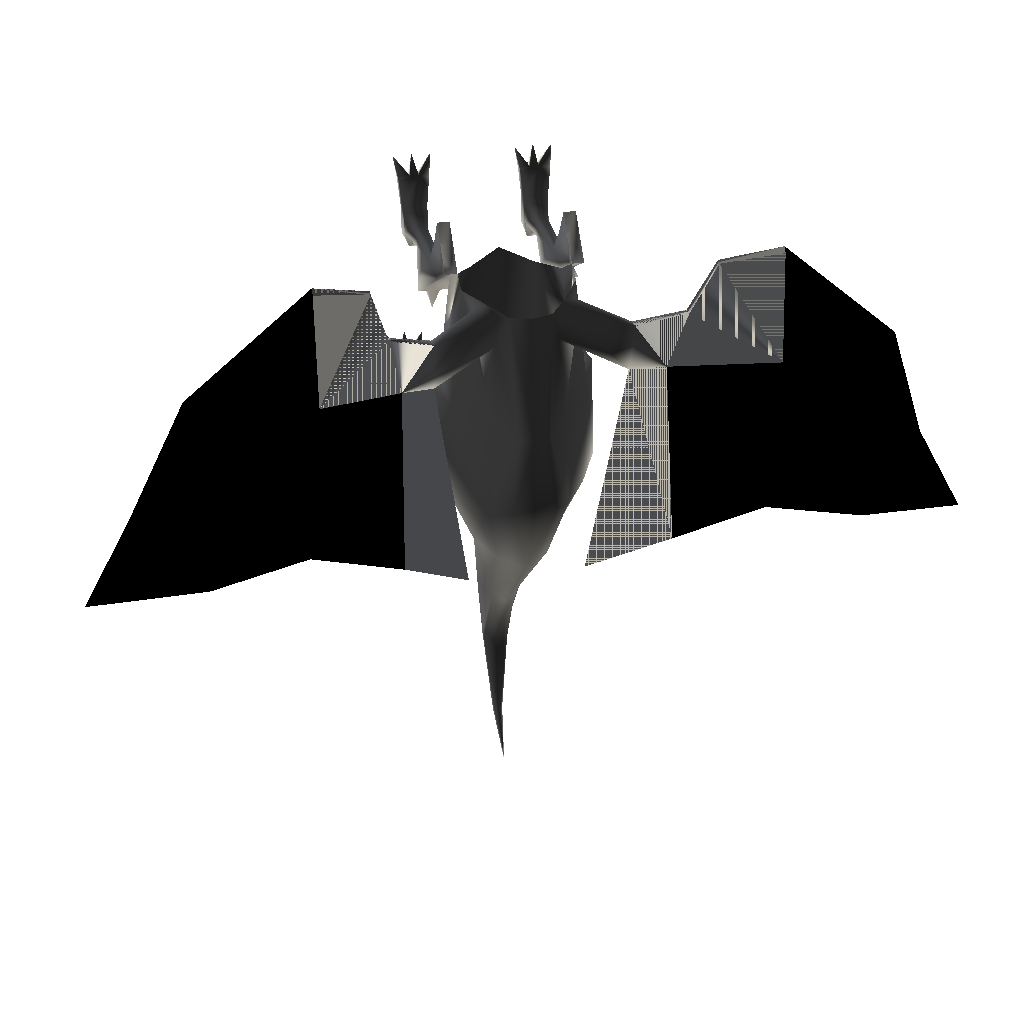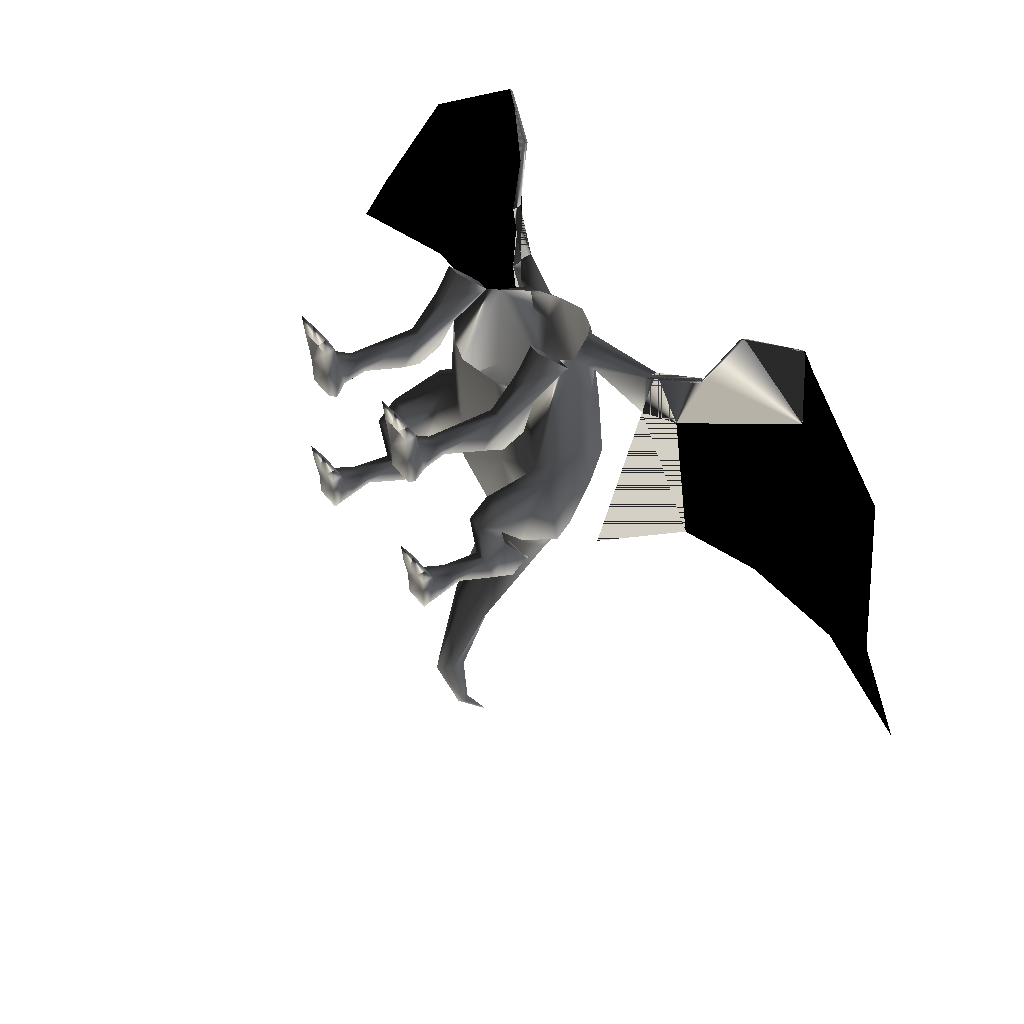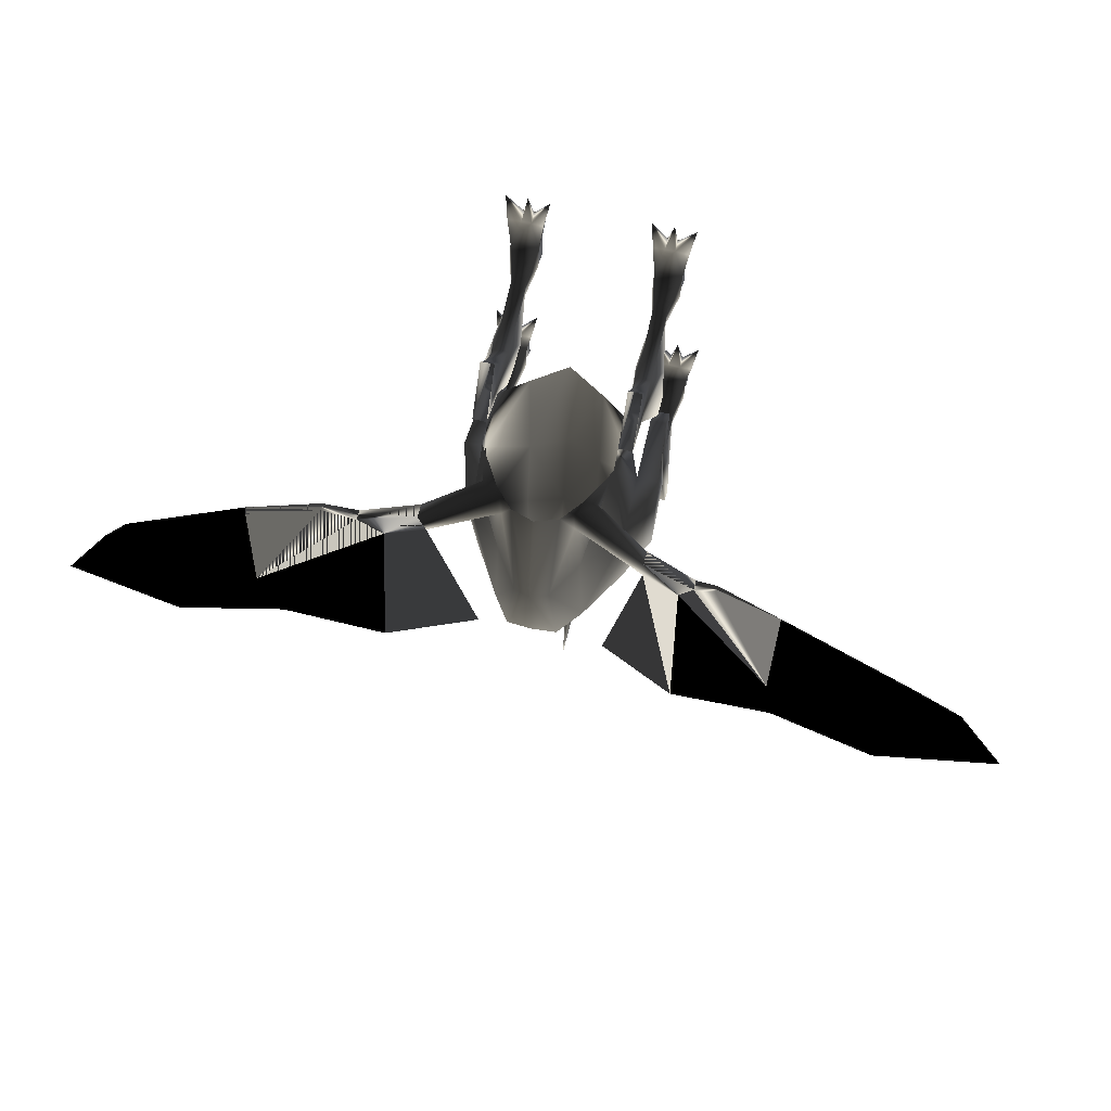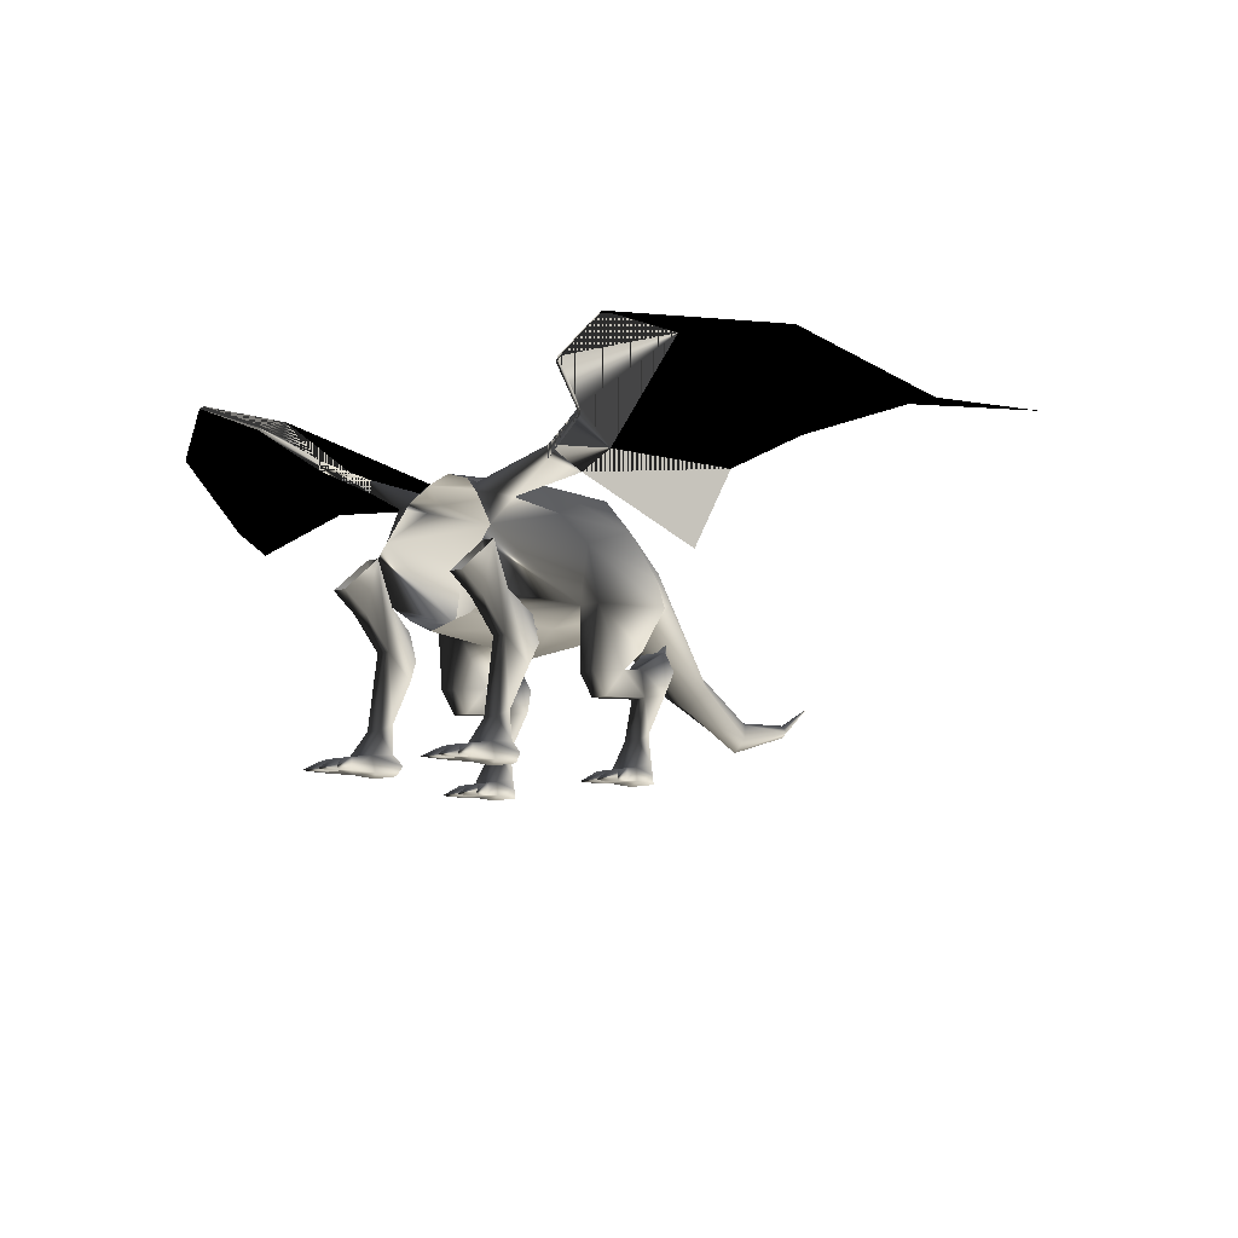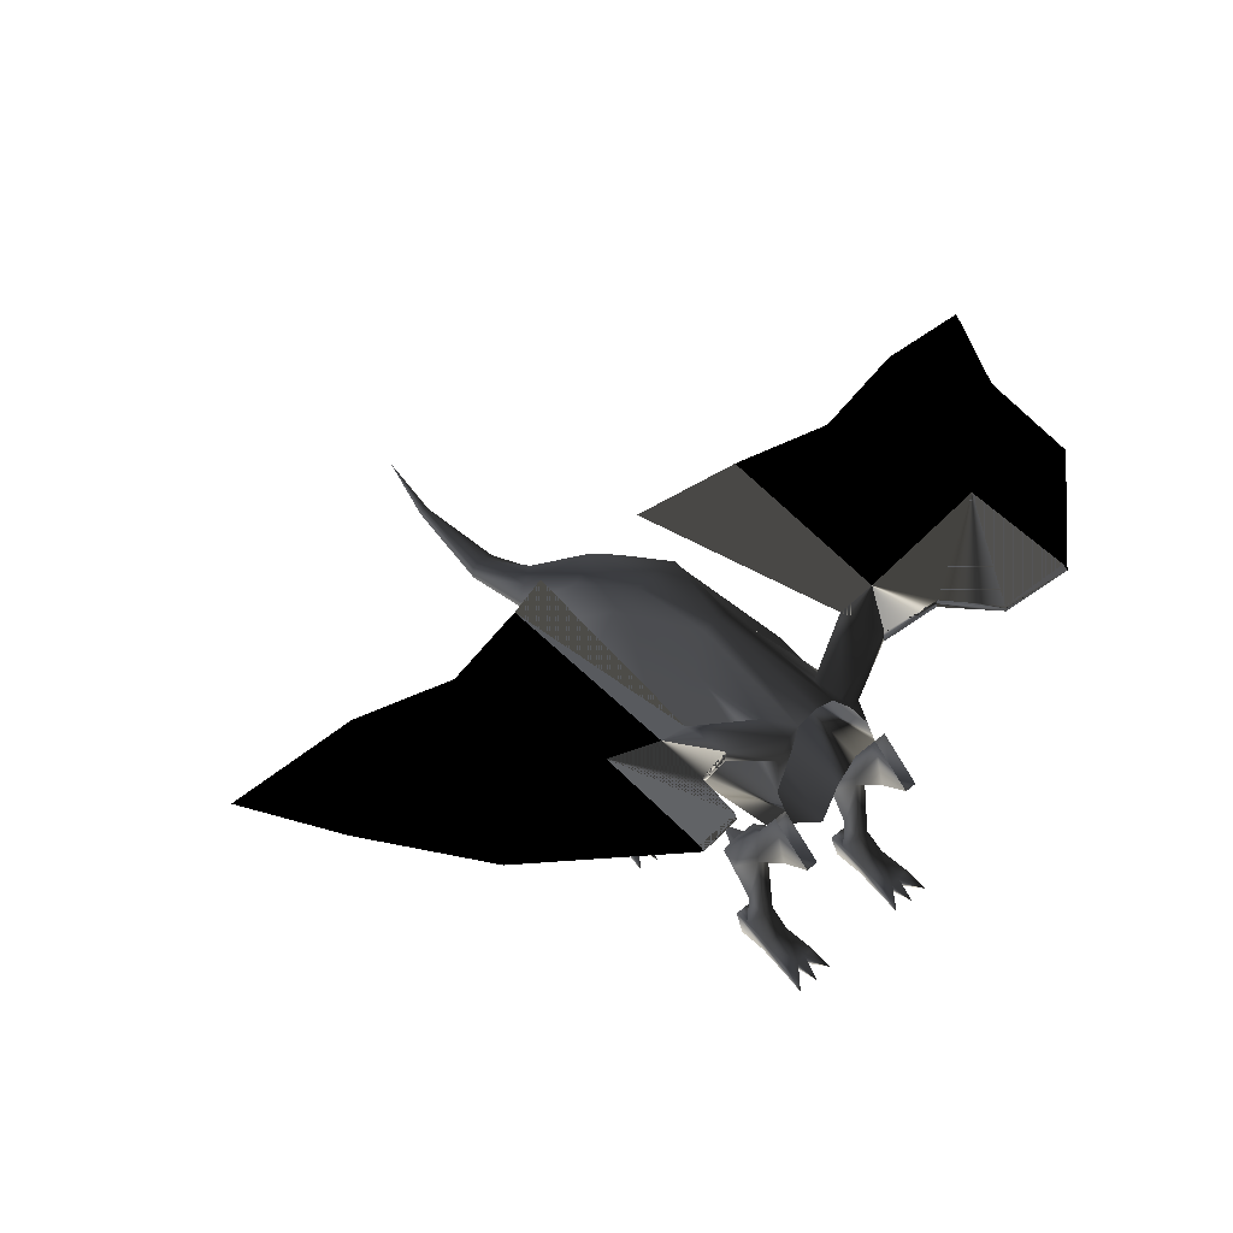
<metadata>
{"format":"obj","ext":"obj","renderer":"f3d","projection":"perspective","resolution":1024,"background":"white","views":[{"elev":28.0,"azim":166.5,"up":"+Z"},{"elev":51.5,"azim":53.4,"up":"+Z"},{"elev":65.7,"azim":-167.1,"up":"+Z"},{"elev":-12.0,"azim":35.7,"up":"+Y"},{"elev":47.7,"azim":-43.2,"up":"+Y"}]}
</metadata>
<code>
o 2853
v -39 50 31
v -39 54 6
v -39 83 31
v -47 50 31
v -47 39 21
v -39 39 21
v -39 43 -12
v -39 57 -9
v -47 54 6
v -50 65 -6
v -39 65 -6
v -39 90 -25
v -18 75 25
v -18 72 89
v -32 81 87
v -32 103 98
v -32 112 92
v -39 115 25
v -50 83 31
v -47 43 -12
v -47 21 -6
v -39 21 -6
v -39 25 -15
v -36 46 -25
v -38 58 -30
v -38 67 -22
v -47 57 -9
v -50 46 -25
v -47 25 -15
v -50 10 -13
v -50 7 0
v -36 7 0
v -36 10 -13
v -52 58 -30
v -48 60 -28
v -41 60 -28
v -41 65 -24
v -52 67 -22
v 39 83 31
v 39 54 6
v 39 50 31
v 50 83 31
v 39 115 25
v 32 112 92
v 32 103 98
v 32 81 87
v 18 72 89
v 18 75 25
v 39 90 -25
v 39 65 -6
v 47 54 6
v 47 57 -9
v 39 57 -9
v 39 43 -12
v 39 39 21
v 47 50 31
v 50 65 -6
v 50 90 -25
v 39 108 -34
v 23 135 -33
v 21 133 23
v 27 131 68
v 28 129 88
v 21 130 89
v 18 136 85
v 12 139 85
v 18 134 67
v 9 150 17
v 0 153 17
v 0 143 85
v -12 139 85
v -9 150 17
v -18 134 67
v -18 136 85
v -21 130 89
v -28 129 88
v -27 131 68
v -21 133 23
v -23 135 -33
v -39 108 -34
v -50 90 -25
v 47 39 21
v 47 43 -12
v 50 46 -25
v 52 58 -30
v 52 67 -22
v 38 67 -22
v 38 58 -30
v 36 46 -25
v 39 25 -15
v 39 21 -6
v 47 21 -6
v 47 25 -15
v 41 60 -28
v 48 60 -28
v 48 65 -24
v 41 65 -24
v 47 73 -31
v 29 46 76
v 32 24 85
v 32 59 89
v 30 57 71
v 43 46 76
v 39 24 85
v 43 9 88
v 29 9 88
v 32 20 95
v 39 59 89
v 39 75 106
v 32 75 106
v 39 81 87
v 45 70 76
v 30 70 76
v 34 66 75
v 34 59 72
v 45 57 71
v 39 20 95
v 43 7 103
v 40 5 78
v 31 5 78
v 29 7 103
v 33 4 120
v 38 4 120
v 45 4 119
v 45 -2 119
v 43 -1 100
v 43 -1 85
v 29 -1 85
v 29 -1 100
v 27 -2 119
v 27 4 119
v 25 -2 131
v 33 -2 120
v 36 -2 132
v 38 -2 120
v 41 59 72
v 41 66 75
v 39 66 64
v 32 84 121
v 39 84 121
v 39 103 98
v -32 59 89
v -32 24 85
v -29 46 76
v -32 75 106
v -39 59 89
v -39 20 95
v -32 20 95
v -29 9 88
v -39 24 85
v -43 46 76
v -45 57 71
v -30 57 71
v -30 70 76
v -39 81 87
v -39 103 98
v -43 9 88
v -43 7 103
v -29 7 103
v -31 5 78
v -45 70 76
v -41 66 75
v -41 59 72
v -34 59 72
v -34 66 75
v -39 66 64
v -32 84 121
v -39 75 106
v -39 84 121
v -48 65 -24
v -47 73 -31
v -38 5 -17
v -48 5 -17
v -50 0 -1
v -52 -1 10
v -52 5 10
v -46 5 10
v -40 5 10
v -34 5 10
v -34 -1 10
v -36 0 -1
v -3 57 -215
v 0 61 -215
v 0 75 -243
v 0 54 -215
v 0 39 -165
v -7 46 -165
v -7 54 -165
v 0 56 -165
v 7 54 -165
v 3 57 -215
v 7 46 -165
v 0 57 -115
v -14 65 -118
v -7 75 -121
v 0 82 -124
v 7 75 -121
v -13 151 -26
v 0 129 -75
v -15 121 -70
v 0 152 -26
v 13 151 -26
v 15 121 -70
v -24 102 -67
v 15 93 -67
v 24 102 -67
v -15 93 -67
v -18 83 -23
v 0 77 -24
v 0 63 19
v 0 64 96
v 0 89 -65
v 18 83 -23
v 14 65 -118
v 50 10 -13
v 36 10 -13
v 50 7 0
v 48 5 -17
v 38 5 -17
v 36 7 0
v 40 5 10
v 46 5 10
v 52 5 10
v 52 -1 10
v 50 0 -1
v 50 0 -15
v 36 0 -15
v 36 0 -1
v 34 -1 10
v 34 5 10
v 32 -1 21
v 40 -1 10
v 43 -1 22
v 46 -1 10
v 54 -1 21
v 54 143 50
v 55 143 78
v 55 150 78
v -54 143 50
v -55 150 78
v -55 143 78
v -73 151 53
v -81 162 88
v -81 157 88
v -123 194 69
v -92 175 120
v 73 151 53
v 76 163 -47
v 34 133 -76
v 123 194 69
v 128 168 -31
v 184 179 -3
v 183 176 -39
v 220 162 3
v 248 163 -47
v 171 190 67
v 190 183 75
v 123 188 128
v 123 186 131
v 81 157 88
v 81 162 88
v 92 175 120
v 92 172 121
v -34 133 -76
v -76 163 -47
v -128 168 -31
v -184 179 -3
v -171 190 67
v -123 188 128
v -183 176 -39
v -220 162 3
v -248 163 -47
v -92 172 121
v -123 186 131
v -190 183 75
v -40 -2 121
v -45 -2 119
v -43 -1 100
v -33 -2 121
v -27 -2 119
v -29 -1 100
v -27 4 119
v -25 -2 131
v -33 -2 120
v -33 4 120
v -36 -2 132
v -38 -2 120
v -38 4 120
v -47 -2 131
v -45 4 119
v -40 5 78
v -43 -1 85
v -29 -1 85
v 32 -2 121
v 39 -2 121
v 47 -2 131
v -46 -1 10
v -43 -1 22
v -40 -1 10
v -54 -1 21
v -32 -1 21
v -50 0 -15
v -36 0 -15
f 1 2 3
f 1 3 4
f 1 4 5
f 1 5 6
f 1 6 2
f 2 6 7
f 2 7 8
f 2 8 9
f 2 9 10
f 2 10 11
f 2 11 3
f 3 11 12
f 3 12 13
f 3 13 14
f 3 14 15
f 3 15 16
f 3 16 17
f 3 17 18
f 3 18 19
f 3 19 4
f 4 19 9
f 4 9 5
f 5 9 20
f 5 20 6
f 6 20 7
f 7 20 21
f 7 21 22
f 7 22 23
f 7 23 24
f 7 24 8
f 8 24 25
f 8 25 26
f 8 26 27
f 8 27 9
f 9 27 20
f 20 27 28
f 20 28 29
f 20 29 21
f 21 29 30
f 21 30 31
f 21 31 22
f 22 31 32
f 22 32 33
f 22 33 23
f 23 33 29
f 23 29 28
f 23 28 24
f 24 28 34
f 24 34 25
f 25 34 35
f 25 35 36
f 25 36 26
f 26 36 37
f 26 37 38
f 26 38 27
f 27 38 34
f 27 34 28
f 39 40 41
f 39 41 42
f 39 42 43
f 39 43 44
f 39 44 45
f 39 45 46
f 39 46 47
f 39 47 48
f 39 48 49
f 39 49 50
f 39 50 40
f 40 50 51
f 40 51 52
f 40 52 53
f 40 53 54
f 40 54 55
f 40 55 41
f 41 55 56
f 41 56 42
f 42 56 51
f 42 51 57
f 42 57 58
f 42 58 43
f 43 58 59
f 43 59 60
f 43 60 61
f 43 61 44
f 44 61 62
f 44 62 63
f 44 63 64
f 64 63 65
f 64 65 66
f 66 65 67
f 66 67 68
f 66 68 69
f 66 69 70
f 70 69 71
f 71 69 72
f 71 72 73
f 71 73 74
f 71 74 75
f 75 74 76
f 75 76 17
f 17 76 77
f 17 77 78
f 17 78 18
f 18 78 79
f 18 79 80
f 18 80 81
f 18 81 19
f 19 81 10
f 19 10 9
f 82 55 54
f 82 54 83
f 82 83 51
f 82 51 56
f 82 56 55
f 83 52 51
f 52 83 84
f 52 84 85
f 52 85 86
f 52 86 53
f 53 86 87
f 53 87 88
f 53 88 89
f 53 89 54
f 54 89 90
f 54 90 91
f 54 91 83
f 83 91 92
f 83 92 93
f 83 93 84
f 84 93 89
f 84 89 88
f 84 88 85
f 85 88 94
f 85 94 95
f 85 95 86
f 86 95 96
f 86 96 87
f 87 96 97
f 87 97 88
f 88 97 94
f 94 97 98
f 94 98 95
f 95 98 96
f 96 98 97
f 99 100 101
f 99 101 46
f 99 46 102
f 99 102 103
f 99 103 104
f 99 104 100
f 100 104 105
f 100 105 106
f 100 106 107
f 100 107 101
f 101 107 108
f 101 108 109
f 101 109 110
f 101 110 45
f 101 45 46
f 46 45 111
f 46 111 112
f 46 112 113
f 46 113 102
f 102 113 114
f 102 114 115
f 102 115 116
f 102 116 103
f 103 116 111
f 103 111 108
f 103 108 104
f 104 108 117
f 104 117 105
f 105 117 118
f 105 118 119
f 105 119 106
f 106 119 120
f 106 120 121
f 106 121 107
f 107 121 117
f 107 117 108
f 117 121 118
f 118 121 122
f 118 122 123
f 118 123 124
f 118 124 125
f 118 125 126
f 118 126 119
f 119 126 127
f 119 127 120
f 120 127 128
f 120 128 129
f 120 129 121
f 121 129 130
f 121 130 131
f 121 131 122
f 122 131 132
f 122 132 133
f 122 133 134
f 122 134 123
f 122 123 135
f 122 135 133
f 122 133 131
f 131 133 130
f 131 130 132
f 132 130 133
f 116 112 111
f 112 116 136
f 112 136 137
f 112 137 113
f 113 137 114
f 114 137 138
f 114 138 115
f 115 138 136
f 115 136 116
f 137 136 138
f 45 110 139
f 139 110 140
f 140 110 109
f 140 109 141
f 141 109 108
f 141 108 111
f 141 111 45
f 142 143 144
f 142 144 15
f 142 15 16
f 142 16 145
f 142 145 146
f 142 146 147
f 142 147 148
f 142 148 143
f 143 148 149
f 143 149 150
f 143 150 151
f 143 151 144
f 144 151 152
f 144 152 153
f 144 153 15
f 15 153 154
f 15 154 155
f 15 155 156
f 15 156 16
f 146 150 147
f 147 150 157
f 147 157 158
f 147 158 148
f 148 158 159
f 148 159 149
f 149 159 160
f 149 160 157
f 149 157 150
f 151 150 146
f 151 146 155
f 151 155 152
f 152 155 161
f 152 161 162
f 152 162 163
f 152 163 153
f 153 163 164
f 153 164 154
f 154 164 165
f 154 165 161
f 154 161 155
f 166 165 164
f 166 164 163
f 166 163 162
f 166 162 165
f 165 162 161
f 167 145 16
f 145 167 168
f 145 168 146
f 146 168 156
f 146 156 155
f 156 168 169
f 169 168 167
f 170 35 34
f 170 34 38
f 170 38 37
f 170 37 171
f 170 171 35
f 35 171 36
f 36 171 37
f 29 33 30
f 30 33 172
f 30 172 173
f 30 173 31
f 31 173 174
f 31 174 175
f 31 175 176
f 31 176 177
f 31 177 32
f 32 177 178
f 32 178 179
f 32 179 180
f 32 180 181
f 32 181 172
f 32 172 33
f 182 183 184
f 182 184 185
f 182 185 186
f 182 186 187
f 182 187 188
f 182 188 183
f 183 188 189
f 183 189 190
f 183 190 191
f 183 191 184
f 184 191 185
f 185 191 186
f 186 191 192
f 186 192 193
f 186 193 187
f 187 193 194
f 187 194 195
f 187 195 188
f 188 195 189
f 189 195 196
f 189 196 197
f 189 197 190
f 190 197 192
f 190 192 191
f 198 199 200
f 198 200 79
f 198 79 72
f 198 72 69
f 198 69 201
f 198 201 199
f 199 201 202
f 199 202 203
f 199 203 197
f 199 197 196
f 199 196 195
f 199 195 200
f 200 195 194
f 200 194 204
f 200 204 79
f 79 204 80
f 80 204 12
f 80 12 81
f 81 12 11
f 81 11 10
f 49 205 206
f 49 206 59
f 49 59 58
f 49 58 57
f 49 57 50
f 50 57 51
f 204 207 12
f 12 207 208
f 12 208 13
f 13 208 209
f 13 209 210
f 13 210 14
f 14 210 211
f 211 210 48
f 211 48 47
f 209 212 205
f 209 205 213
f 209 213 48
f 209 48 210
f 207 212 209
f 207 209 208
f 205 49 213
f 213 49 48
f 202 60 203
f 203 60 206
f 203 206 214
f 203 214 197
f 197 214 192
f 192 214 193
f 193 214 212
f 193 212 194
f 194 212 207
f 194 207 204
f 60 59 206
f 214 205 212
f 205 214 206
f 215 216 90
f 215 90 93
f 215 93 92
f 215 92 217
f 215 217 218
f 215 218 216
f 216 218 219
f 216 219 220
f 216 220 91
f 216 91 90
f 92 91 220
f 92 220 217
f 217 220 221
f 217 221 222
f 217 222 223
f 217 223 224
f 217 224 225
f 217 225 218
f 218 225 226
f 218 226 219
f 219 226 227
f 219 227 228
f 219 228 220
f 220 228 229
f 220 229 230
f 220 230 221
f 221 230 231
f 221 231 232
f 221 232 233
f 221 233 222
f 221 222 234
f 221 234 232
f 221 232 230
f 230 232 229
f 230 229 231
f 231 229 232
f 232 229 228
f 232 228 234
f 232 234 233
f 233 234 222
f 222 234 235
f 222 235 223
f 222 223 224
f 222 224 234
f 234 224 235
f 235 224 223
f 93 90 89
f 202 69 68
f 202 68 60
f 60 68 61
f 61 68 67
f 61 67 62
f 62 67 236
f 62 236 237
f 62 237 63
f 63 237 238
f 63 238 65
f 65 238 236
f 65 236 67
f 202 201 69
f 78 72 79
f 72 78 73
f 73 78 77
f 73 77 239
f 73 239 74
f 74 239 240
f 74 240 76
f 76 240 241
f 76 241 77
f 77 241 239
f 239 241 240
f 239 240 242
f 239 242 240
f 240 242 243
f 240 243 241
f 240 241 244
f 240 244 243
f 240 243 242
f 242 243 245
f 242 245 243
f 243 245 246
f 243 246 244
f 243 244 241
f 238 237 236
f 238 236 247
f 238 247 236
f 236 247 248
f 236 248 249
f 236 249 248
f 236 248 247
f 247 248 250
f 247 250 248
f 248 250 251
f 248 251 250
f 250 251 252
f 250 252 251
f 251 252 253
f 251 253 252
f 252 253 254
f 252 254 253
f 253 254 255
f 253 255 254
f 256 257 254
f 256 254 252
f 256 252 250
f 256 250 258
f 256 258 259
f 256 259 257
f 256 257 259
f 256 259 258
f 256 258 250
f 256 250 252
f 256 252 254
f 256 254 257
f 238 237 260
f 238 260 261
f 238 261 247
f 238 247 261
f 238 261 237
f 237 261 260
f 260 261 262
f 260 262 263
f 260 263 261
f 261 263 262
f 261 262 250
f 261 250 247
f 261 247 250
f 261 250 262
f 262 250 258
f 262 258 250
f 258 262 259
f 258 259 262
f 262 259 263
f 262 263 259
f 264 265 239
f 264 239 265
f 265 239 242
f 265 242 239
f 242 265 245
f 242 245 265
f 265 245 266
f 265 266 245
f 245 266 267
f 245 267 268
f 245 268 269
f 245 269 246
f 245 246 269
f 245 269 268
f 245 268 267
f 245 267 266
f 266 267 270
f 266 270 267
f 267 270 271
f 267 271 268
f 267 268 271
f 267 271 270
f 270 271 272
f 270 272 271
f 246 273 244
f 244 273 243
f 243 273 246
f 243 246 245
f 274 273 246
f 274 246 269
f 274 269 268
f 274 268 275
f 274 275 268
f 274 268 269
f 274 269 246
f 274 246 273
f 271 275 268
f 271 268 275
f 276 277 278
f 276 278 279
f 279 278 280
f 280 278 281
f 280 281 159
f 280 159 282
f 280 282 283
f 280 283 284
f 280 284 285
f 280 285 282
f 282 285 283
f 283 285 284
f 284 285 286
f 284 286 287
f 284 287 288
f 284 288 285
f 285 288 286
f 286 288 287
f 287 288 289
f 287 289 277
f 287 277 290
f 287 290 288
f 288 290 289
f 289 290 277
f 277 290 158
f 277 158 278
f 278 158 291
f 278 291 292
f 278 292 281
f 281 292 293
f 281 293 160
f 281 160 159
f 159 158 288
f 159 288 285
f 159 285 282
f 158 290 288
f 157 160 291
f 157 291 158
f 291 160 293
f 291 293 292
f 294 130 129
f 294 129 295
f 295 129 125
f 125 129 126
f 126 129 128
f 126 128 127
f 134 135 123
f 123 135 296
f 123 296 124
f 123 124 125
f 123 125 135
f 135 125 296
f 296 125 124
f 134 133 135
f 177 297 298
f 177 298 178
f 177 178 299
f 177 299 297
f 177 297 176
f 177 176 300
f 177 300 297
f 297 300 175
f 297 175 176
f 176 175 300
f 299 178 298
f 299 298 297
f 299 297 174
f 299 174 181
f 299 181 180
f 299 180 301
f 299 301 178
f 299 178 180
f 180 178 179
f 180 179 301
f 301 179 178
f 297 175 174
f 302 303 181
f 302 181 174
f 302 174 173
f 302 173 303
f 303 173 172
f 303 172 181
f 227 226 225
f 227 225 228
f 228 225 234
f 234 225 224

</code>
